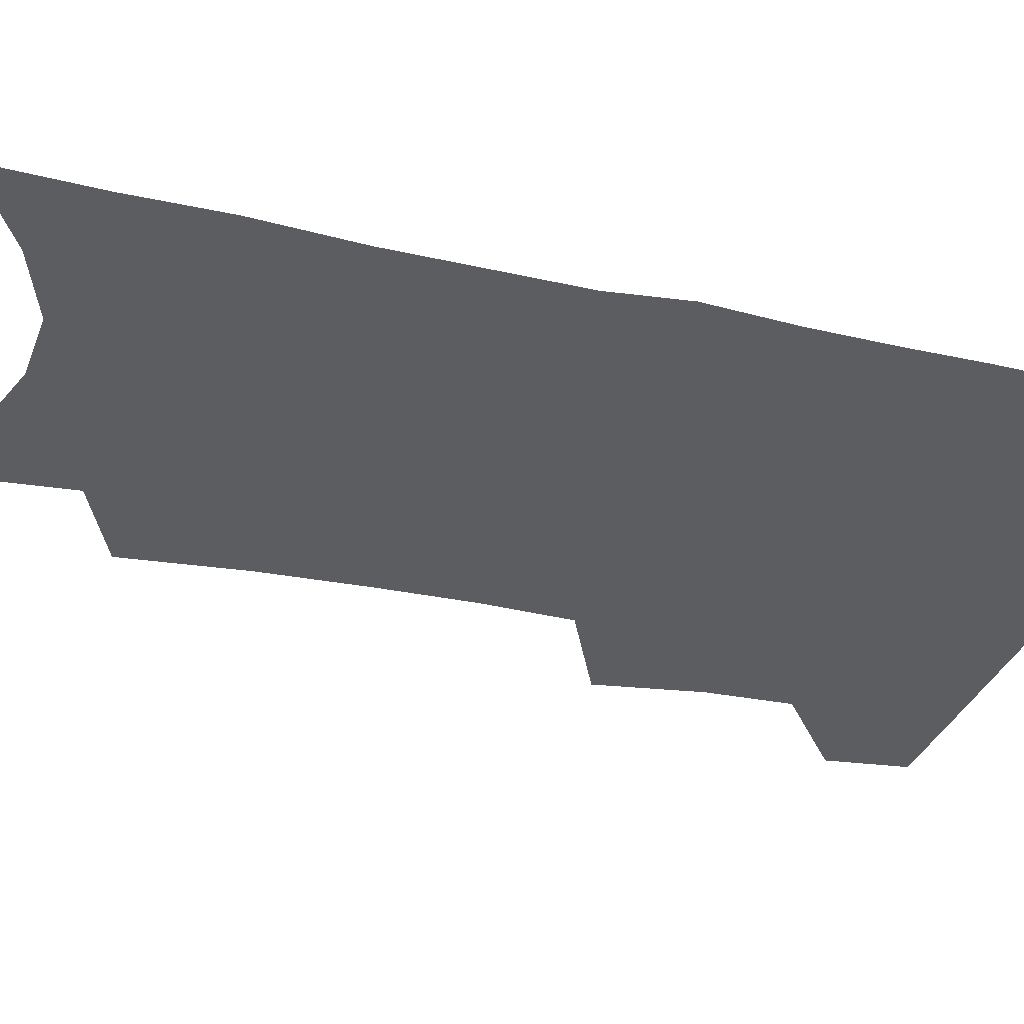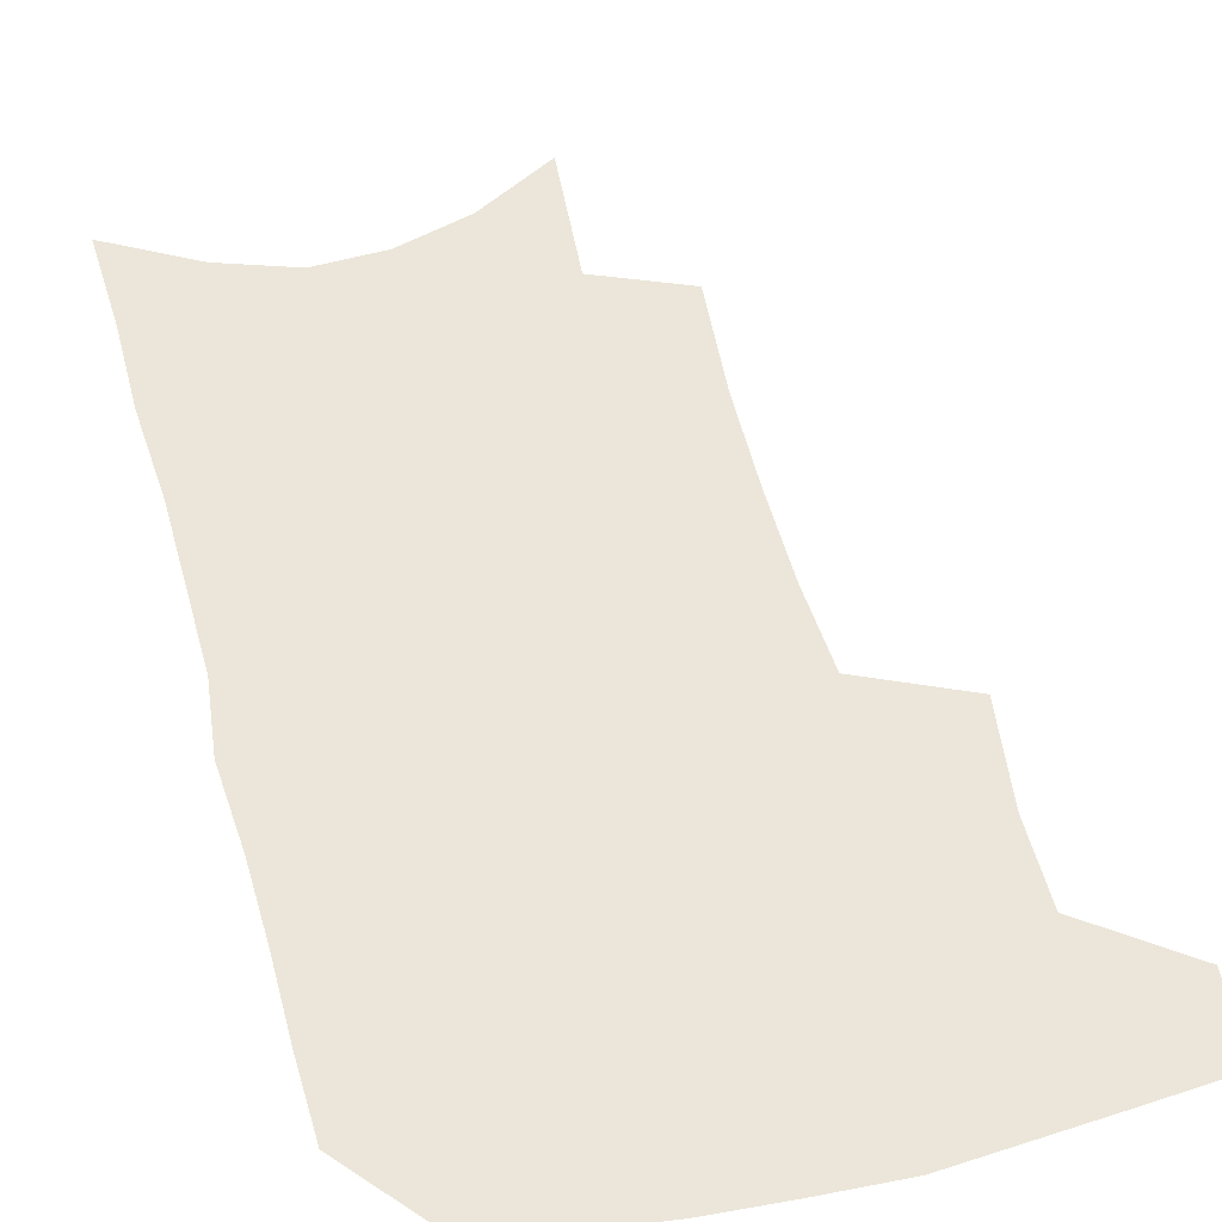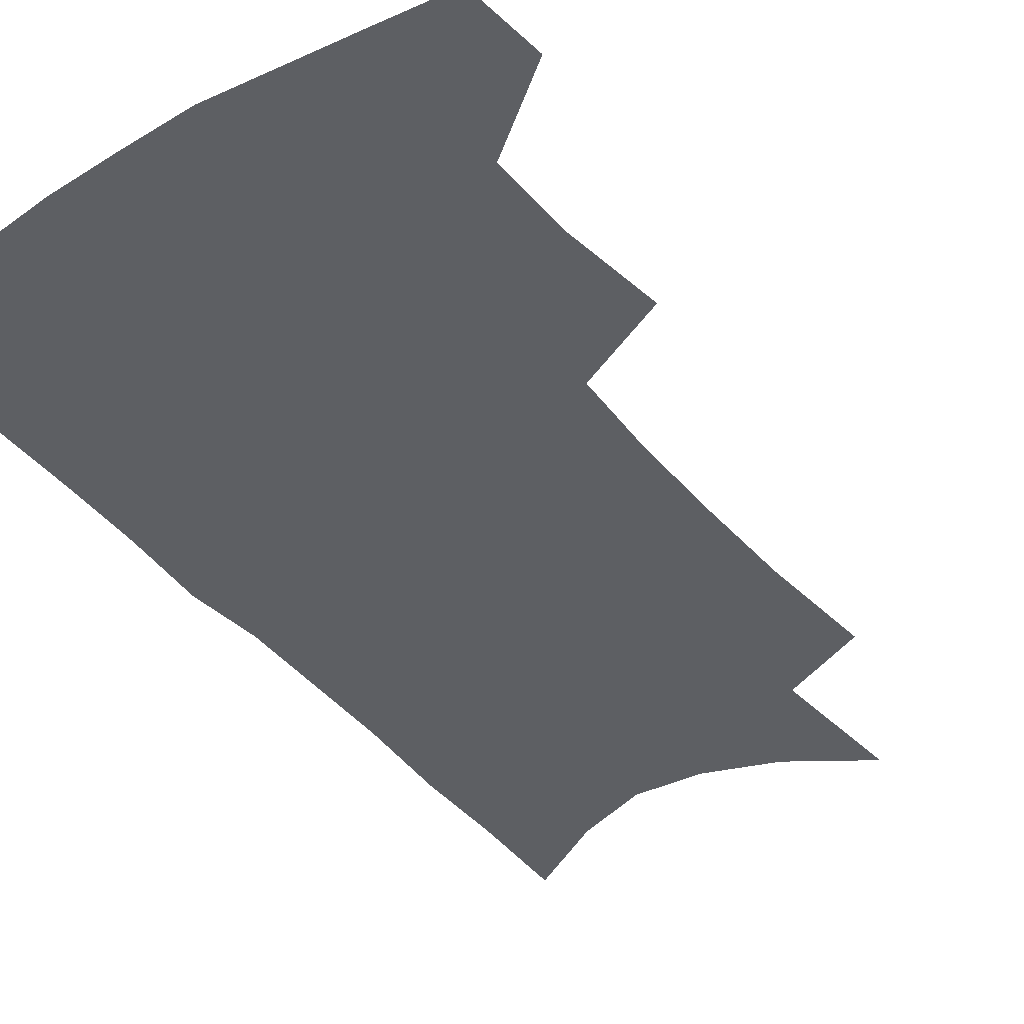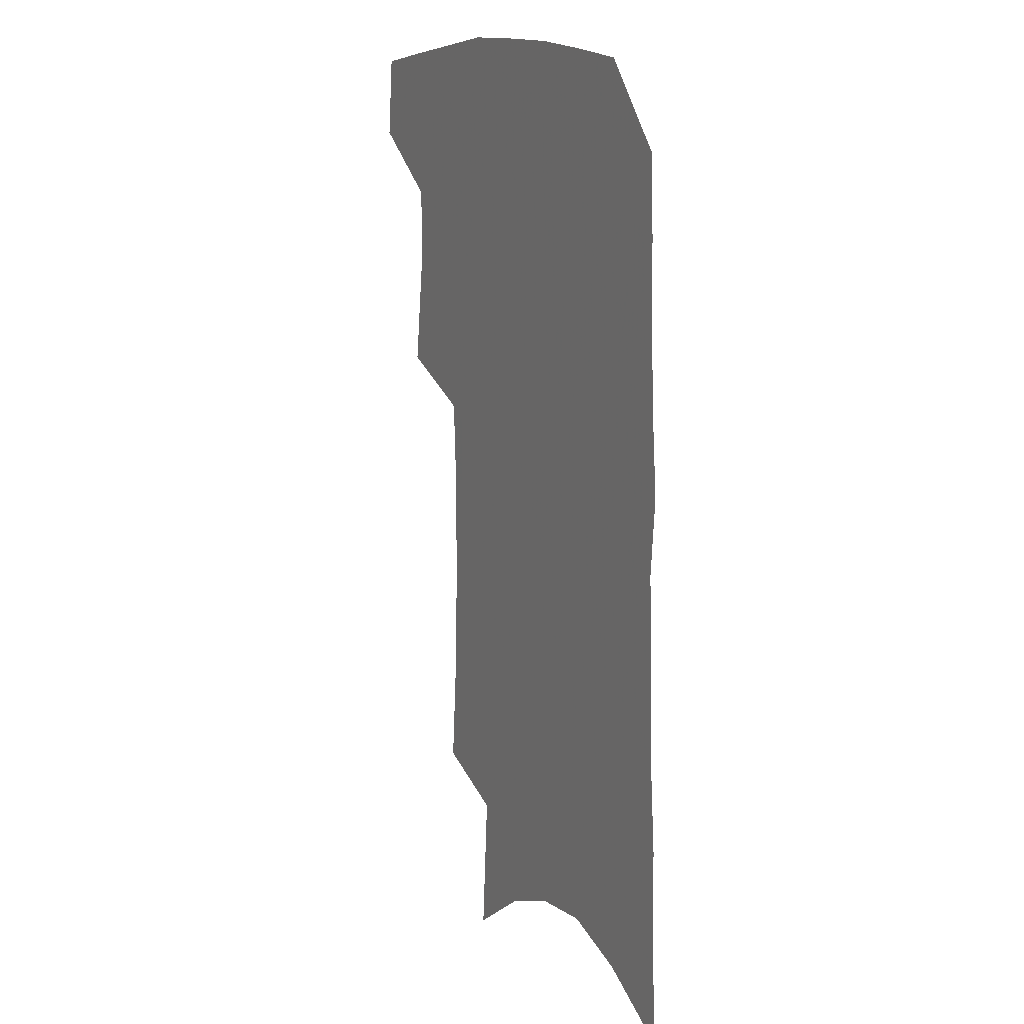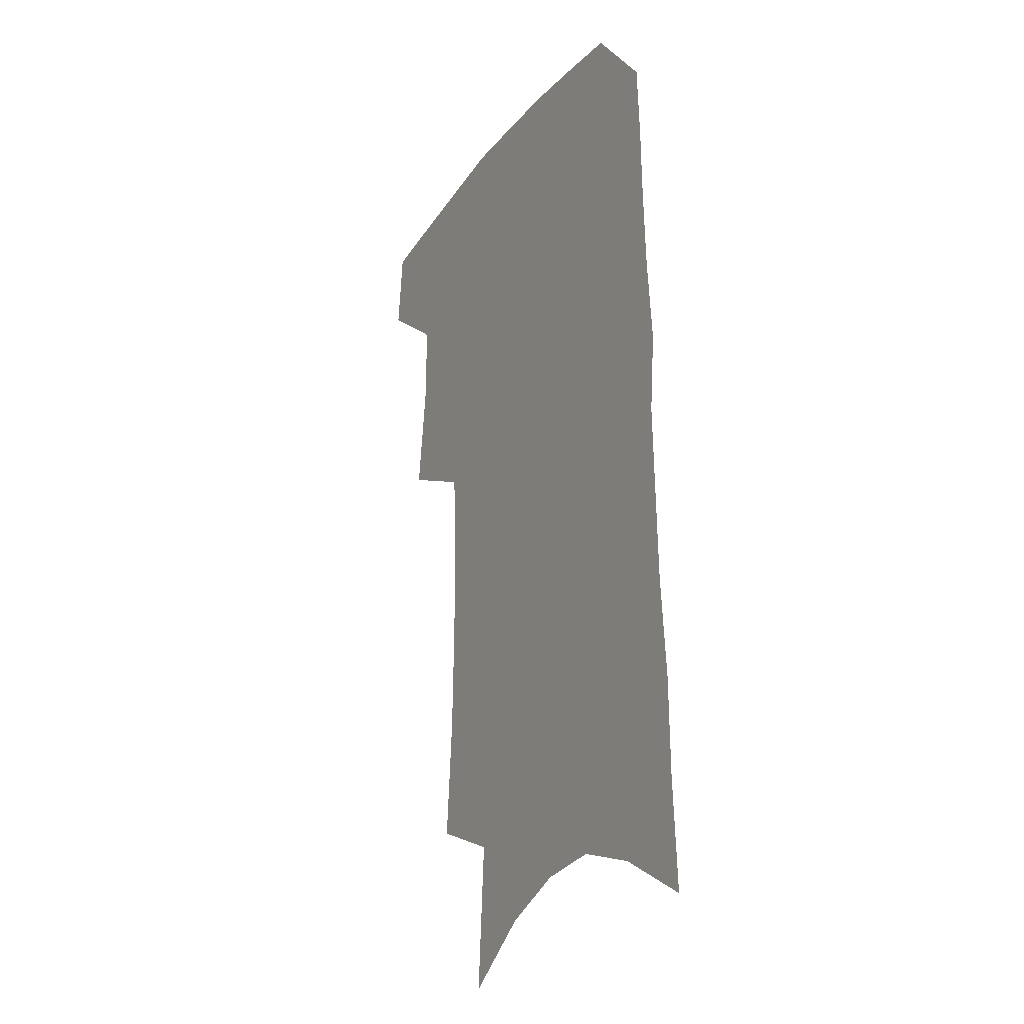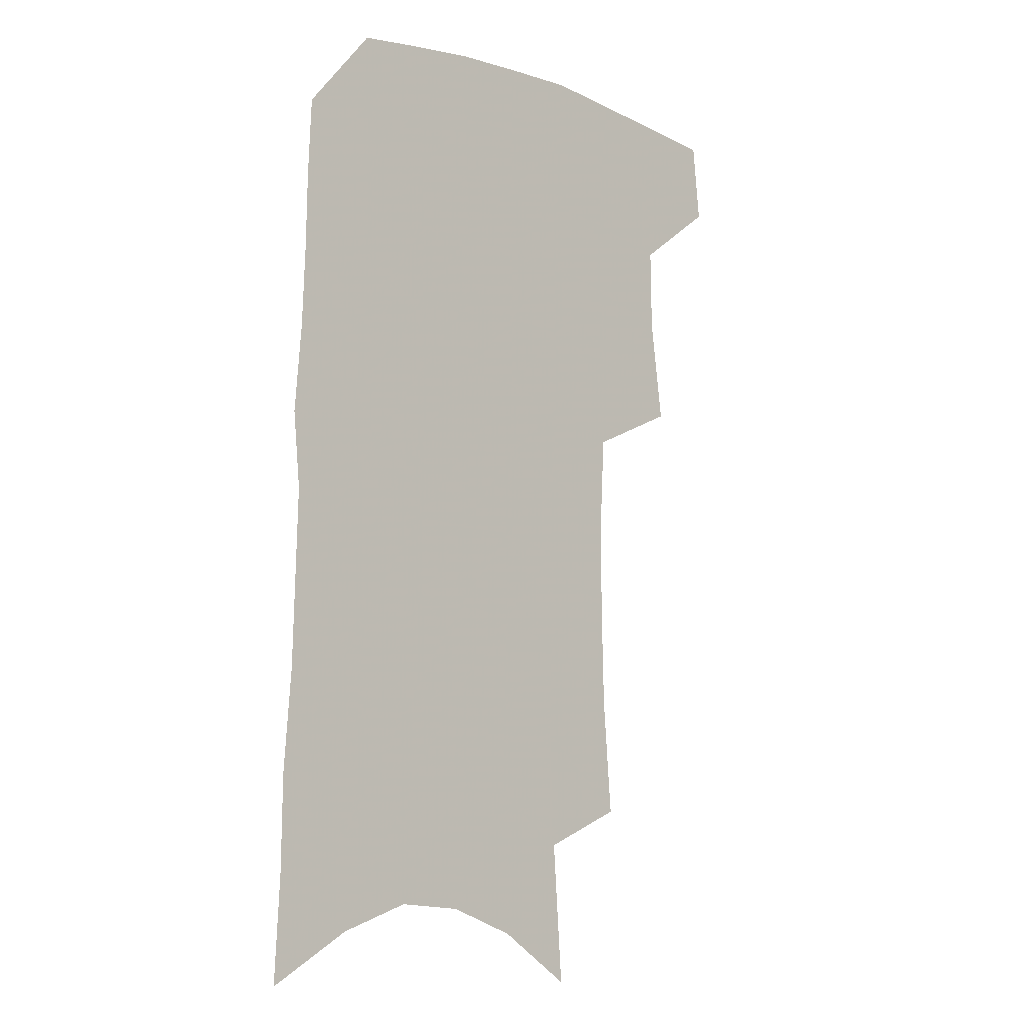
<metadata>
{"format":"obj","ext":"obj","renderer":"f3d","projection":"perspective","resolution":1024,"background":"white","views":[{"elev":-37.2,"azim":75.5,"up":"+Z"},{"elev":47.4,"azim":166.6,"up":"+Z"},{"elev":-40.4,"azim":-144.3,"up":"+Z"},{"elev":12.6,"azim":62.4,"up":"+Y"},{"elev":-24.4,"azim":62.0,"up":"+Y"},{"elev":-8.6,"azim":137.0,"up":"+Y"}]}
</metadata>
<code>
v 490.6 469.5 0
v 493.7 499.5 0
v 516.7 375.7 0
v 521.8 414.8 0
v 522.3 445.9 0
v 524.6 476.4 0
v 521.5 503 0
v 549.2 207.5 0
v 552.7 251.8 0
v 553.7 290.5 0
v 553.7 327.1 0
v 552 359.9 0
v 551.7 393.2 0
v 552.3 424.1 0
v 552.8 452.8 0
v 552 479.2 0
v 548.6 506.1 0
v 577.7 141 0
v 581.4 194.1 0
v 583.3 238.4 0
v 582.3 273.1 0
v 582.5 310.3 0
v 581.5 342.5 0
v 579.2 370.3 0
v 579.7 402 0
v 580 430.5 0
v 580 456.6 0
v 578.7 481.2 0
v 575.3 509.2 0
v 606.5 160.6 0
v 609 213.7 0
v 608.1 248.6 0
v 606.9 282.3 0
v 606.2 316.3 0
v 605.3 347.9 0
v 604.4 376.4 0
v 603.9 404.2 0
v 604.2 432.2 0
v 604.4 457.7 0
v 604.1 482.3 0
v 603 508.8 0
v 633 170.7 0
v 632.7 216 0
v 631.7 253.2 0
v 630.3 286.8 0
v 629.5 316.8 0
v 628.4 347.7 0
v 628 378.7 0
v 627.8 406.4 0
v 628 433.4 0
v 628.5 458.1 0
v 629.4 481.9 0
v 629.6 507.9 0
v 658.8 173 0
v 656.7 215.3 0
v 656.2 248 0
v 654.4 282.4 0
v 652.4 318.8 0
v 651.3 349.3 0
v 651.8 375.8 0
v 651.6 404 0
v 651.1 432.2 0
v 651.9 457 0
v 653.5 480.8 0
v 655.7 505.2 0
v 686.2 164 0
v 683.2 205.4 0
v 681.9 240.8 0
v 678.6 278.3 0
v 678.7 308.9 0
v 677.1 340.9 0
v 676.3 370.5 0
v 676.9 398.2 0
v 677.8 425 0
v 677.6 452.2 0
v 677.2 478.8 0
v 680.5 502.2 0
v 691 541 0
v 717.6 146.2 0
v 715.4 185.5 0
v 714.9 220.3 0
v 711.9 257.6 0
v 711 290.8 0
v 710 323.1 0
v 712.6 351.3 0
v 709.8 383.6 0
v 708.6 413.7 0
v 708 442.4 0
v 706.7 470.9 0
f 5 6 1
f 1 6 2
f 6 7 2
f 12 13 3
f 3 13 4
f 13 14 4
f 4 14 5
f 14 15 5
f 5 15 6
f 15 16 6
f 6 16 7
f 16 17 7
f 19 20 8
f 8 20 9
f 20 21 9
f 9 21 10
f 21 22 10
f 10 22 11
f 22 23 11
f 11 23 12
f 23 24 12
f 12 24 13
f 24 25 13
f 13 25 14
f 25 26 14
f 14 26 15
f 26 27 15
f 15 27 16
f 27 28 16
f 16 28 17
f 28 29 17
f 18 30 19
f 30 31 19
f 19 31 20
f 31 32 20
f 20 32 21
f 32 33 21
f 21 33 22
f 33 34 22
f 22 34 23
f 34 35 23
f 23 35 24
f 35 36 24
f 24 36 25
f 36 37 25
f 25 37 26
f 37 38 26
f 26 38 27
f 38 39 27
f 27 39 28
f 39 40 28
f 28 40 29
f 40 41 29
f 30 42 31
f 42 43 31
f 31 43 32
f 43 44 32
f 32 44 33
f 44 45 33
f 33 45 34
f 45 46 34
f 34 46 35
f 46 47 35
f 35 47 36
f 47 48 36
f 36 48 37
f 48 49 37
f 37 49 38
f 49 50 38
f 38 50 39
f 50 51 39
f 39 51 40
f 51 52 40
f 40 52 41
f 52 53 41
f 42 54 43
f 54 55 43
f 43 55 44
f 55 56 44
f 44 56 45
f 56 57 45
f 45 57 46
f 57 58 46
f 46 58 47
f 58 59 47
f 47 59 48
f 59 60 48
f 48 60 49
f 60 61 49
f 49 61 50
f 61 62 50
f 50 62 51
f 62 63 51
f 51 63 52
f 63 64 52
f 52 64 53
f 64 65 53
f 54 66 55
f 66 67 55
f 55 67 56
f 67 68 56
f 56 68 57
f 68 69 57
f 57 69 58
f 69 70 58
f 58 70 59
f 70 71 59
f 59 71 60
f 71 72 60
f 60 72 61
f 72 73 61
f 61 73 62
f 73 74 62
f 62 74 63
f 74 75 63
f 63 75 64
f 75 76 64
f 64 76 65
f 76 77 65
f 66 79 67
f 79 80 67
f 67 80 68
f 80 81 68
f 68 81 69
f 81 82 69
f 69 82 70
f 82 83 70
f 70 83 71
f 83 84 71
f 71 84 72
f 84 85 72
f 72 85 73
f 85 86 73
f 73 86 74
f 86 87 74
f 74 87 75
f 87 88 75
f 75 88 76
f 88 89 76
f 76 89 77

</code>
